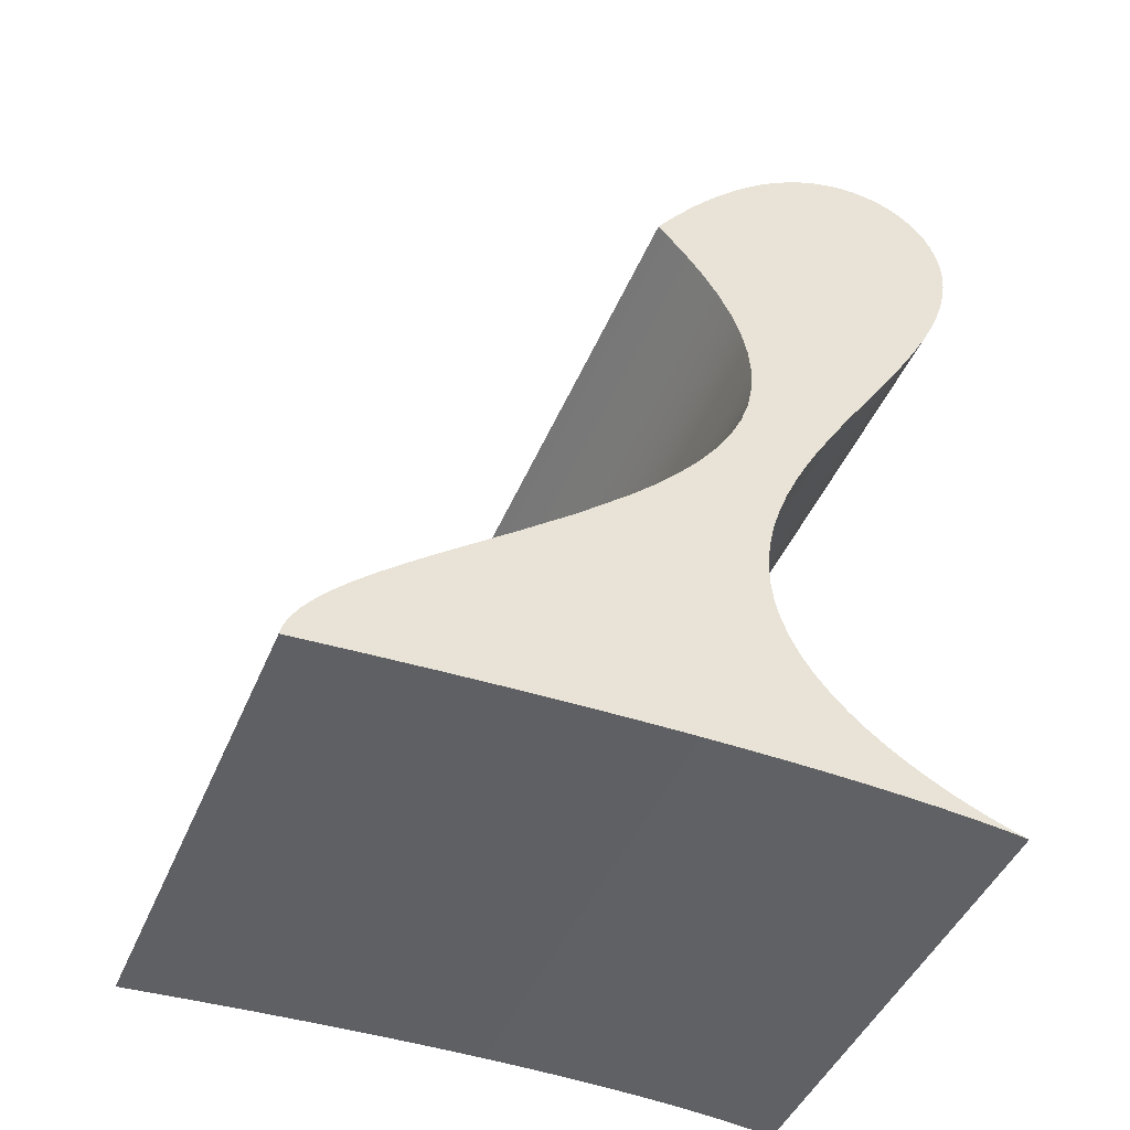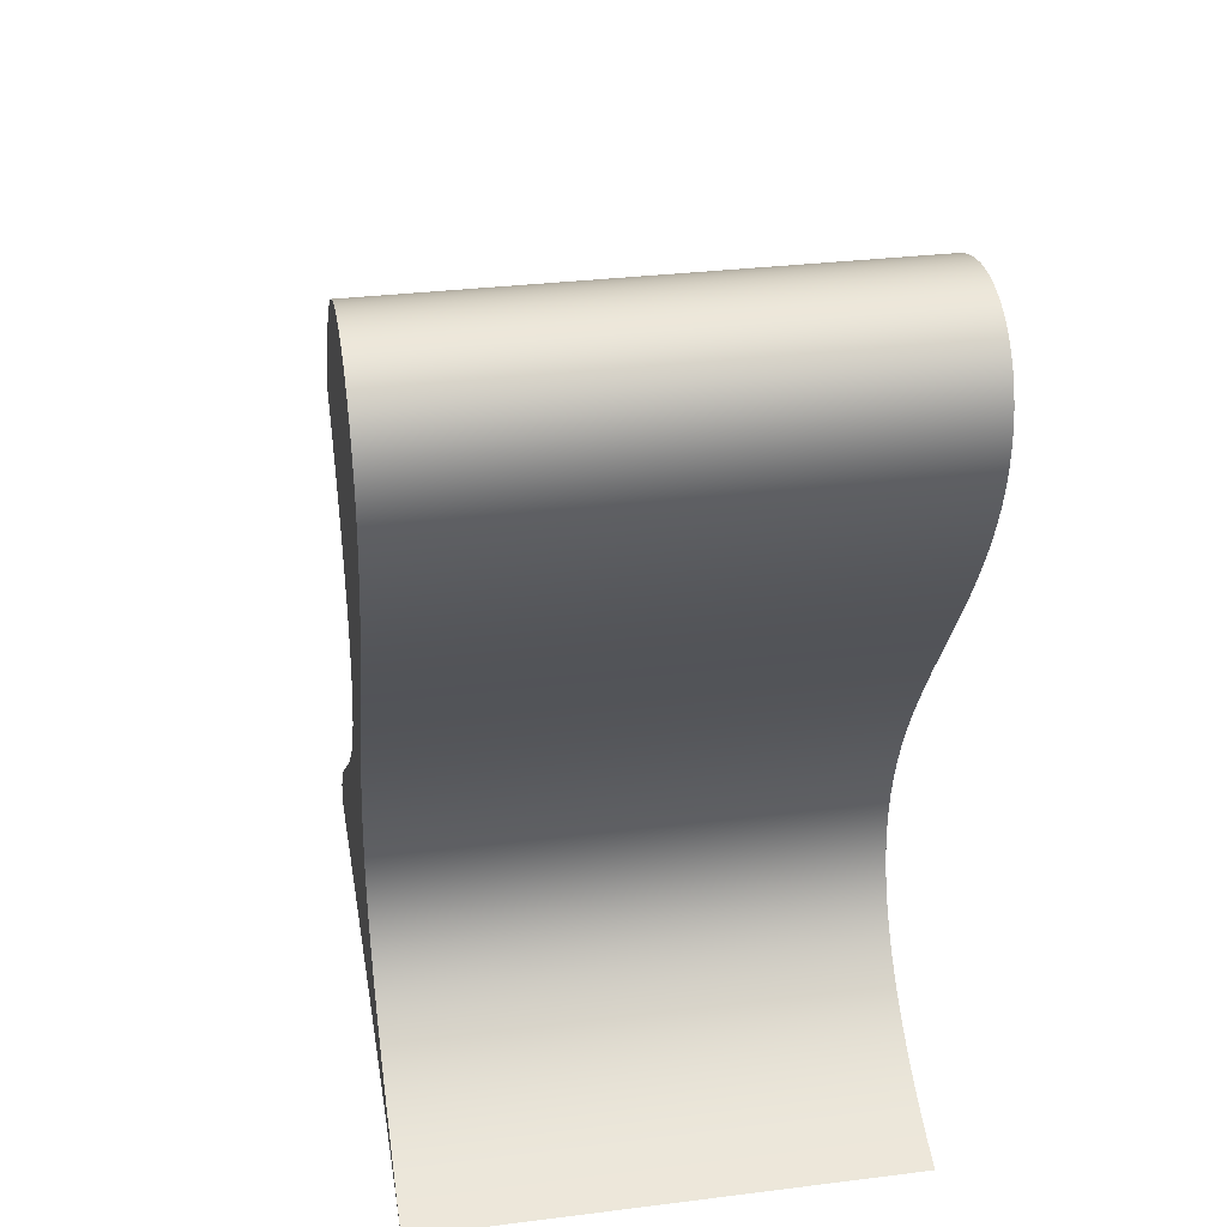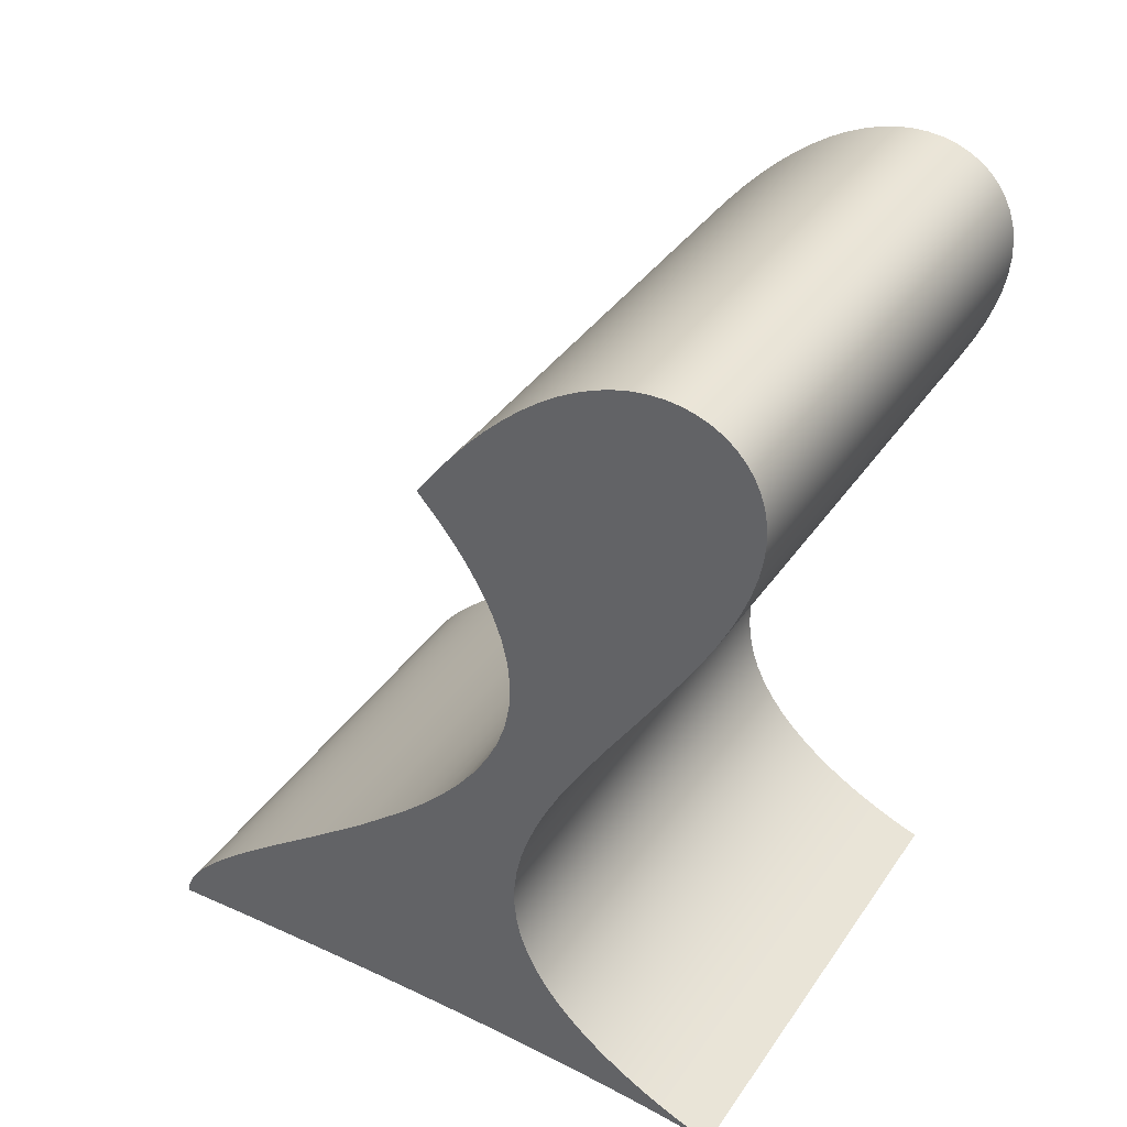
<metadata>
{"format":"obj","ext":"obj","renderer":"f3d","projection":"perspective","resolution":1024,"background":"white","views":[{"elev":-45.4,"azim":-112.1,"up":"+Z"},{"elev":32.8,"azim":-9.7,"up":"+Z"},{"elev":39.2,"azim":-58.9,"up":"+Z"}]}
</metadata>
<code>
v 0 3.9 -6.401
v 0 2.774 -6.339
v 0 1.707 -6.289
v 0 0.6967 -6.249
v 0 -0.2556 -6.22
v 0 -1.15 -6.202
v 0 -1.988 -6.192
v 0 -2.769 -6.192
v 0 -3.493 -6.2
v 0 -4.16 -6.216
v 0 -4.773 -6.238
v 0 -5.329 -6.265
v 0 -5.832 -6.297
v 0 -6.28 -6.332
v 0 -6.676 -6.369
v 0 -7.02 -6.407
v 0 -7.313 -6.446
v -8.5 -7.313 -6.446
v -8.5 -7.02 -6.407
v -8.5 -6.676 -6.369
v -8.5 -6.28 -6.332
v -8.5 -5.832 -6.297
v -8.5 -5.329 -6.265
v -8.5 -4.773 -6.238
v -8.5 -4.16 -6.216
v -8.5 -3.493 -6.2
v -8.5 -2.769 -6.192
v -8.5 -1.988 -6.192
v -8.5 -1.15 -6.202
v -8.5 -0.2556 -6.22
v -8.5 0.6967 -6.249
v -8.5 1.707 -6.289
v -8.5 2.774 -6.339
v -8.5 3.9 -6.401
v 0 -1.882 5.432
v 0 -2.296 4.971
v 0 -2.648 4.512
v 0 -2.937 4.055
v 0 -3.163 3.599
v 0 -3.326 3.145
v 0 -3.426 2.693
v 0 -3.462 2.244
v 0 -3.435 1.796
v 0 -3.345 1.351
v 0 -3.195 0.9092
v 0 -2.987 0.471
v 0 -2.723 0.03694
v 0 -2.41 -0.3922
v 0 -2.053 -0.8155
v 0 -1.658 -1.232
v 0 -1.232 -1.641
v 0 -0.3213 -2.432
v 0 0.6148 -3.179
v 0 1.072 -3.534
v 0 1.512 -3.875
v 0 1.928 -4.201
v 0 2.313 -4.512
v 0 2.662 -4.807
v 0 2.972 -5.085
v 0 3.24 -5.346
v 0 3.463 -5.591
v 0 3.641 -5.819
v 0 3.773 -6.029
v 0 3.859 -6.224
v 0 3.9 -6.401
v -8.5 3.9 -6.401
v -8.5 3.859 -6.224
v -8.5 3.773 -6.029
v -8.5 3.641 -5.819
v -8.5 3.463 -5.591
v -8.5 3.24 -5.346
v -8.5 2.972 -5.085
v -8.5 2.662 -4.807
v -8.5 2.313 -4.512
v -8.5 1.928 -4.201
v -8.5 1.512 -3.875
v -8.5 1.072 -3.534
v -8.5 0.6148 -3.179
v -8.5 -0.3213 -2.432
v -8.5 -1.232 -1.641
v -8.5 -1.658 -1.232
v -8.5 -2.053 -0.8155
v -8.5 -2.41 -0.3922
v -8.5 -2.723 0.03694
v -8.5 -2.987 0.471
v -8.5 -3.195 0.9092
v -8.5 -3.345 1.351
v -8.5 -3.435 1.796
v -8.5 -3.462 2.244
v -8.5 -3.426 2.693
v -8.5 -3.326 3.145
v -8.5 -3.163 3.599
v -8.5 -2.937 4.055
v -8.5 -2.648 4.512
v -8.5 -2.296 4.971
v -8.5 -1.882 5.432
v 0 -7.313 -6.446
v 0 -7.048 -6.359
v 0 -6.758 -6.253
v 0 -6.45 -6.126
v 0 -6.129 -5.979
v 0 -5.803 -5.81
v 0 -5.477 -5.62
v 0 -5.158 -5.408
v 0 -4.852 -5.176
v 0 -4.565 -4.923
v 0 -4.302 -4.651
v 0 -4.068 -4.359
v 0 -3.868 -4.048
v 0 -3.705 -3.719
v 0 -3.582 -3.374
v 0 -3.502 -3.013
v 0 -3.465 -2.637
v 0 -3.472 -2.248
v 0 -3.521 -1.846
v 0 -3.612 -1.433
v 0 -3.741 -1.011
v 0 -3.906 -0.5804
v 0 -4.103 -0.1431
v 0 -4.327 0.2994
v 0 -4.573 0.7456
v 0 -5.115 1.643
v 0 -5.686 2.536
v 0 -6.243 3.413
v 0 -6.503 3.841
v 0 -6.744 4.259
v 0 -6.963 4.667
v 0 -7.155 5.063
v 0 -7.316 5.445
v 0 -7.445 5.811
v 0 -7.54 6.161
v 0 -7.598 6.492
v 0 -7.621 6.803
v 0 -7.609 7.094
v 0 -7.562 7.361
v 0 -7.483 7.605
v 0 -7.374 7.825
v 0 -7.237 8.018
v 0 -7.075 8.184
v 0 -6.89 8.322
v 0 -6.685 8.431
v 0 -6.464 8.511
v 0 -6.228 8.56
v 0 -5.979 8.578
v 0 -5.72 8.565
v 0 -5.452 8.519
v 0 -5.177 8.442
v 0 -4.896 8.332
v 0 -4.609 8.19
v 0 -4.318 8.015
v 0 -4.023 7.807
v 0 -3.725 7.566
v 0 -3.423 7.293
v 0 -3.12 6.986
v 0 -2.814 6.647
v 0 -2.506 6.274
v 0 -2.195 5.869
v 0 -1.882 5.432
v -8.5 -1.882 5.432
v -8.5 -2.195 5.869
v -8.5 -2.506 6.274
v -8.5 -2.814 6.647
v -8.5 -3.12 6.986
v -8.5 -3.423 7.293
v -8.5 -3.725 7.566
v -8.5 -4.023 7.807
v -8.5 -4.318 8.015
v -8.5 -4.609 8.19
v -8.5 -4.896 8.332
v -8.5 -5.177 8.442
v -8.5 -5.452 8.519
v -8.5 -5.72 8.565
v -8.5 -5.979 8.578
v -8.5 -6.228 8.56
v -8.5 -6.464 8.511
v -8.5 -6.685 8.431
v -8.5 -6.89 8.322
v -8.5 -7.075 8.184
v -8.5 -7.237 8.018
v -8.5 -7.374 7.825
v -8.5 -7.483 7.605
v -8.5 -7.562 7.361
v -8.5 -7.609 7.094
v -8.5 -7.621 6.803
v -8.5 -7.598 6.492
v -8.5 -7.54 6.161
v -8.5 -7.445 5.811
v -8.5 -7.316 5.445
v -8.5 -7.155 5.063
v -8.5 -6.963 4.667
v -8.5 -6.744 4.259
v -8.5 -6.503 3.841
v -8.5 -6.243 3.413
v -8.5 -5.686 2.536
v -8.5 -5.115 1.643
v -8.5 -4.573 0.7456
v -8.5 -4.327 0.2994
v -8.5 -4.103 -0.1431
v -8.5 -3.906 -0.5804
v -8.5 -3.741 -1.011
v -8.5 -3.612 -1.433
v -8.5 -3.521 -1.846
v -8.5 -3.472 -2.248
v -8.5 -3.465 -2.637
v -8.5 -3.502 -3.013
v -8.5 -3.582 -3.374
v -8.5 -3.705 -3.719
v -8.5 -3.868 -4.048
v -8.5 -4.068 -4.359
v -8.5 -4.302 -4.651
v -8.5 -4.565 -4.923
v -8.5 -4.852 -5.176
v -8.5 -5.158 -5.408
v -8.5 -5.477 -5.62
v -8.5 -5.803 -5.81
v -8.5 -6.129 -5.979
v -8.5 -6.45 -6.126
v -8.5 -6.758 -6.253
v -8.5 -7.048 -6.359
v -8.5 -7.313 -6.446
v 0 -1.882 5.432
v 0 -2.195 5.869
v 0 -2.506 6.274
v 0 -2.814 6.647
v 0 -3.12 6.986
v 0 -3.423 7.293
v 0 -3.725 7.566
v 0 -4.023 7.807
v 0 -4.318 8.015
v 0 -4.609 8.19
v 0 -4.896 8.332
v 0 -5.177 8.442
v 0 -5.452 8.519
v 0 -5.72 8.565
v 0 -5.979 8.578
v 0 -6.228 8.56
v 0 -6.464 8.511
v 0 -6.685 8.431
v 0 -6.89 8.322
v 0 -7.075 8.184
v 0 -7.237 8.018
v 0 -7.374 7.825
v 0 -7.483 7.605
v 0 -7.562 7.361
v 0 -7.609 7.094
v 0 -7.621 6.803
v 0 -7.598 6.492
v 0 -7.54 6.161
v 0 -7.445 5.811
v 0 -7.316 5.445
v 0 -7.155 5.063
v 0 -6.963 4.667
v 0 -6.744 4.259
v 0 -6.503 3.841
v 0 -6.243 3.413
v 0 -5.686 2.536
v 0 -5.115 1.643
v 0 -4.573 0.7456
v 0 -4.327 0.2994
v 0 -4.103 -0.1431
v 0 -3.906 -0.5804
v 0 -3.741 -1.011
v 0 -3.612 -1.433
v 0 -3.521 -1.846
v 0 -3.472 -2.248
v 0 -3.465 -2.637
v 0 -3.502 -3.013
v 0 -3.582 -3.374
v 0 -3.705 -3.719
v 0 -3.868 -4.048
v 0 -4.068 -4.359
v 0 -4.302 -4.651
v 0 -4.565 -4.923
v 0 -4.852 -5.176
v 0 -5.158 -5.408
v 0 -5.477 -5.62
v 0 -5.803 -5.81
v 0 -6.129 -5.979
v 0 -6.45 -6.126
v 0 -6.758 -6.253
v 0 -7.048 -6.359
v 0 -7.313 -6.446
v 0 -7.02 -6.407
v 0 -6.676 -6.369
v 0 -6.28 -6.332
v 0 -5.832 -6.297
v 0 -5.329 -6.265
v 0 -4.773 -6.238
v 0 -4.16 -6.216
v 0 -3.493 -6.2
v 0 -2.769 -6.192
v 0 -1.988 -6.192
v 0 -1.15 -6.202
v 0 -0.2556 -6.22
v 0 0.6967 -6.249
v 0 1.707 -6.289
v 0 2.774 -6.339
v 0 3.9 -6.401
v 0 3.859 -6.224
v 0 3.773 -6.029
v 0 3.641 -5.819
v 0 3.463 -5.591
v 0 3.24 -5.346
v 0 2.972 -5.085
v 0 2.662 -4.807
v 0 2.313 -4.512
v 0 1.928 -4.201
v 0 1.512 -3.875
v 0 1.072 -3.534
v 0 0.6148 -3.179
v 0 -0.3213 -2.432
v 0 -1.232 -1.641
v 0 -1.658 -1.232
v 0 -2.053 -0.8155
v 0 -2.41 -0.3922
v 0 -2.723 0.03694
v 0 -2.987 0.471
v 0 -3.195 0.9092
v 0 -3.345 1.351
v 0 -3.435 1.796
v 0 -3.462 2.244
v 0 -3.426 2.693
v 0 -3.326 3.145
v 0 -3.163 3.599
v 0 -2.937 4.055
v 0 -2.648 4.512
v 0 -2.296 4.971
v -8.5 -7.313 -6.446
v -8.5 -7.048 -6.359
v -8.5 -6.758 -6.253
v -8.5 -6.45 -6.126
v -8.5 -6.129 -5.979
v -8.5 -5.803 -5.81
v -8.5 -5.477 -5.62
v -8.5 -5.158 -5.408
v -8.5 -4.852 -5.176
v -8.5 -4.565 -4.923
v -8.5 -4.302 -4.651
v -8.5 -4.068 -4.359
v -8.5 -3.868 -4.048
v -8.5 -3.705 -3.719
v -8.5 -3.582 -3.374
v -8.5 -3.502 -3.013
v -8.5 -3.465 -2.637
v -8.5 -3.472 -2.248
v -8.5 -3.521 -1.846
v -8.5 -3.612 -1.433
v -8.5 -3.741 -1.011
v -8.5 -3.906 -0.5804
v -8.5 -4.103 -0.1431
v -8.5 -4.327 0.2994
v -8.5 -4.573 0.7456
v -8.5 -5.115 1.643
v -8.5 -5.686 2.536
v -8.5 -6.243 3.413
v -8.5 -6.503 3.841
v -8.5 -6.744 4.259
v -8.5 -6.963 4.667
v -8.5 -7.155 5.063
v -8.5 -7.316 5.445
v -8.5 -7.445 5.811
v -8.5 -7.54 6.161
v -8.5 -7.598 6.492
v -8.5 -7.621 6.803
v -8.5 -7.609 7.094
v -8.5 -7.562 7.361
v -8.5 -7.483 7.605
v -8.5 -7.374 7.825
v -8.5 -7.237 8.018
v -8.5 -7.075 8.184
v -8.5 -6.89 8.322
v -8.5 -6.685 8.431
v -8.5 -6.464 8.511
v -8.5 -6.228 8.56
v -8.5 -5.979 8.578
v -8.5 -5.72 8.565
v -8.5 -5.452 8.519
v -8.5 -5.177 8.442
v -8.5 -4.896 8.332
v -8.5 -4.609 8.19
v -8.5 -4.318 8.015
v -8.5 -4.023 7.807
v -8.5 -3.725 7.566
v -8.5 -3.423 7.293
v -8.5 -3.12 6.986
v -8.5 -2.814 6.647
v -8.5 -2.506 6.274
v -8.5 -2.195 5.869
v -8.5 -1.882 5.432
v -8.5 -2.296 4.971
v -8.5 -2.648 4.512
v -8.5 -2.937 4.055
v -8.5 -3.163 3.599
v -8.5 -3.326 3.145
v -8.5 -3.426 2.693
v -8.5 -3.462 2.244
v -8.5 -3.435 1.796
v -8.5 -3.345 1.351
v -8.5 -3.195 0.9092
v -8.5 -2.987 0.471
v -8.5 -2.723 0.03694
v -8.5 -2.41 -0.3922
v -8.5 -2.053 -0.8155
v -8.5 -1.658 -1.232
v -8.5 -1.232 -1.641
v -8.5 -0.3213 -2.432
v -8.5 0.6148 -3.179
v -8.5 1.072 -3.534
v -8.5 1.512 -3.875
v -8.5 1.928 -4.201
v -8.5 2.313 -4.512
v -8.5 2.662 -4.807
v -8.5 2.972 -5.085
v -8.5 3.24 -5.346
v -8.5 3.463 -5.591
v -8.5 3.641 -5.819
v -8.5 3.773 -6.029
v -8.5 3.859 -6.224
v -8.5 3.9 -6.401
v -8.5 2.774 -6.339
v -8.5 1.707 -6.289
v -8.5 0.6967 -6.249
v -8.5 -0.2556 -6.22
v -8.5 -1.15 -6.202
v -8.5 -1.988 -6.192
v -8.5 -2.769 -6.192
v -8.5 -3.493 -6.2
v -8.5 -4.16 -6.216
v -8.5 -4.773 -6.238
v -8.5 -5.329 -6.265
v -8.5 -5.832 -6.297
v -8.5 -6.28 -6.332
v -8.5 -6.676 -6.369
v -8.5 -7.02 -6.407
g 41032108-e2f4-11ea-b83f-54bf646e7e1f
f 1 2 34
f 34 2 33
f 33 2 3
f 33 3 32
f 32 3 4
f 32 4 31
f 31 4 5
f 31 5 30
f 30 5 6
f 30 6 29
f 29 6 7
f 29 7 28
f 28 7 8
f 28 8 27
f 27 8 9
f 27 9 26
f 26 9 10
f 26 10 25
f 25 10 11
f 25 11 24
f 24 11 12
f 24 12 23
f 23 12 13
f 23 13 22
f 22 13 14
f 22 14 21
f 21 14 15
f 21 15 20
f 20 15 16
f 20 16 19
f 19 16 17
f 19 17 18
g 41034810-e2f4-11ea-852c-54bf646e7e1f
f 35 36 96
f 96 36 95
f 95 36 37
f 95 37 94
f 94 37 38
f 94 38 93
f 93 38 39
f 93 39 92
f 92 39 40
f 92 40 91
f 91 40 41
f 91 41 90
f 90 41 42
f 90 42 89
f 89 42 43
f 89 43 88
f 88 43 44
f 88 44 87
f 87 44 45
f 87 45 86
f 86 45 46
f 86 46 85
f 85 46 47
f 85 47 84
f 84 47 48
f 84 48 83
f 83 48 49
f 83 49 82
f 82 49 50
f 82 50 81
f 81 50 51
f 81 51 80
f 80 51 52
f 80 52 79
f 79 52 53
f 79 53 78
f 78 53 54
f 78 54 77
f 77 54 55
f 77 55 76
f 76 55 56
f 76 56 75
f 75 56 57
f 75 57 74
f 74 57 58
f 74 58 73
f 73 58 59
f 73 59 72
f 72 59 60
f 72 60 71
f 71 60 61
f 71 61 70
f 70 61 62
f 70 62 69
f 69 62 63
f 69 63 68
f 68 63 64
f 68 64 67
f 67 64 65
f 67 65 66
g 4103962e-e2f4-11ea-b5d3-54bf646e7e1f
f 97 98 220
f 220 98 219
f 219 98 99
f 219 99 218
f 218 99 100
f 218 100 217
f 217 100 101
f 217 101 216
f 216 101 102
f 216 102 215
f 215 102 103
f 215 103 214
f 214 103 104
f 214 104 213
f 213 104 105
f 213 105 212
f 212 105 106
f 212 106 211
f 211 106 107
f 211 107 210
f 210 107 108
f 210 108 209
f 209 108 109
f 209 109 208
f 208 109 110
f 208 110 207
f 207 110 111
f 207 111 206
f 206 111 112
f 206 112 205
f 205 112 113
f 205 113 204
f 204 113 114
f 204 114 203
f 203 114 115
f 203 115 202
f 202 115 116
f 202 116 201
f 201 116 117
f 201 117 200
f 200 117 118
f 200 118 199
f 199 118 119
f 199 119 198
f 198 119 120
f 198 120 197
f 197 120 121
f 197 121 196
f 196 121 122
f 196 122 195
f 195 122 123
f 195 123 194
f 194 123 124
f 194 124 193
f 193 124 125
f 193 125 192
f 192 125 126
f 192 126 191
f 191 126 127
f 191 127 190
f 190 127 128
f 190 128 189
f 189 128 129
f 189 129 188
f 188 129 130
f 188 130 187
f 187 130 131
f 187 131 186
f 186 131 132
f 186 132 185
f 185 132 133
f 185 133 184
f 184 133 134
f 184 134 183
f 183 134 135
f 183 135 182
f 182 135 136
f 182 136 181
f 181 136 137
f 181 137 180
f 180 137 138
f 180 138 179
f 179 138 139
f 179 139 178
f 178 139 140
f 178 140 177
f 177 140 141
f 177 141 176
f 176 141 142
f 176 142 175
f 175 142 143
f 175 143 174
f 174 143 144
f 174 144 173
f 173 144 145
f 173 145 172
f 172 145 146
f 172 146 171
f 171 146 147
f 171 147 170
f 170 147 148
f 170 148 169
f 169 148 149
f 169 149 168
f 168 149 150
f 168 150 167
f 167 150 151
f 167 151 166
f 166 151 152
f 166 152 165
f 165 152 153
f 165 153 164
f 164 153 154
f 164 154 163
f 163 154 155
f 163 155 162
f 162 155 156
f 162 156 161
f 161 156 157
f 161 157 160
f 160 157 158
f 160 158 159
g 4103bd48-e2f4-11ea-83d6-54bf646e7e1f
f 221 222 327
f 327 222 223
f 327 223 326
f 326 223 224
f 326 224 325
f 325 224 225
f 325 225 226
f 325 226 324
f 324 226 227
f 324 227 255
f 255 227 254
f 254 227 228
f 254 228 253
f 253 228 229
f 253 229 230
f 253 230 252
f 252 230 231
f 252 231 251
f 251 231 232
f 251 232 233
f 251 233 250
f 250 233 234
f 250 234 235
f 250 235 249
f 249 235 236
f 249 236 248
f 248 236 237
f 248 237 238
f 248 238 247
f 247 238 239
f 247 239 240
f 247 240 246
f 246 240 241
f 246 241 242
f 243 244 242
f 242 244 245
f 242 245 246
f 324 255 323
f 323 255 256
f 323 256 322
f 322 256 257
f 322 257 321
f 321 257 320
f 320 257 258
f 320 258 319
f 319 258 259
f 319 259 318
f 318 259 260
f 318 260 317
f 317 260 261
f 317 261 316
f 316 261 262
f 316 262 315
f 315 262 263
f 315 263 264
f 315 264 314
f 314 264 265
f 314 265 313
f 313 265 266
f 313 266 312
f 312 266 267
f 312 267 268
f 312 268 292
f 292 268 269
f 292 269 291
f 291 269 270
f 291 270 290
f 290 270 271
f 290 271 272
f 290 272 289
f 289 272 273
f 289 273 274
f 289 274 288
f 288 274 275
f 288 275 287
f 287 275 276
f 287 276 277
f 287 277 286
f 286 277 278
f 286 278 285
f 285 278 279
f 285 279 284
f 284 279 280
f 284 280 283
f 283 280 281
f 283 281 282
f 312 292 311
f 311 292 293
f 311 293 294
f 295 309 294
f 294 309 310
f 294 310 311
f 296 307 295
f 295 307 308
f 295 308 309
f 297 305 296
f 296 305 306
f 296 306 307
f 298 299 297
f 297 299 300
f 297 300 301
f 301 302 297
f 297 302 303
f 297 303 304
f 304 305 297
g 41040b4c-e2f4-11ea-bb9f-54bf646e7e1f
f 328 329 434
f 434 329 330
f 434 330 433
f 433 330 331
f 433 331 432
f 432 331 332
f 432 332 431
f 431 332 333
f 431 333 430
f 430 333 334
f 430 334 335
f 430 335 429
f 429 335 336
f 429 336 428
f 428 336 337
f 428 337 338
f 428 338 427
f 427 338 339
f 427 339 340
f 427 340 426
f 426 340 341
f 426 341 425
f 425 341 342
f 425 342 405
f 405 342 343
f 405 343 344
f 405 344 404
f 404 344 345
f 404 345 403
f 403 345 346
f 403 346 402
f 402 346 347
f 402 347 348
f 402 348 401
f 401 348 349
f 401 349 400
f 400 349 350
f 400 350 399
f 399 350 351
f 399 351 398
f 398 351 352
f 398 352 397
f 397 352 353
f 397 353 396
f 396 353 395
f 395 353 354
f 395 354 394
f 394 354 355
f 394 355 393
f 393 355 383
f 393 383 384
f 355 356 383
f 383 356 382
f 382 356 357
f 382 357 381
f 381 357 380
f 380 357 358
f 380 358 379
f 379 358 359
f 379 359 378
f 378 359 377
f 377 359 360
f 377 360 376
f 376 360 375
f 375 360 361
f 375 361 374
f 374 361 362
f 374 362 373
f 373 362 372
f 372 362 363
f 372 363 371
f 371 363 370
f 370 363 364
f 370 364 369
f 369 364 368
f 368 364 365
f 368 365 366
f 366 367 368
f 393 384 392
f 392 384 385
f 392 385 386
f 392 386 391
f 391 386 387
f 391 387 390
f 390 387 388
f 390 388 389
f 405 406 425
f 425 406 424
f 424 406 423
f 423 406 407
f 423 407 408
f 423 408 422
f 422 408 409
f 422 409 410
f 422 410 421
f 421 410 411
f 421 411 412
f 421 412 420
f 420 412 413
f 420 413 414
f 414 415 420
f 420 415 416
f 420 416 417
f 417 418 420
f 420 418 419

</code>
